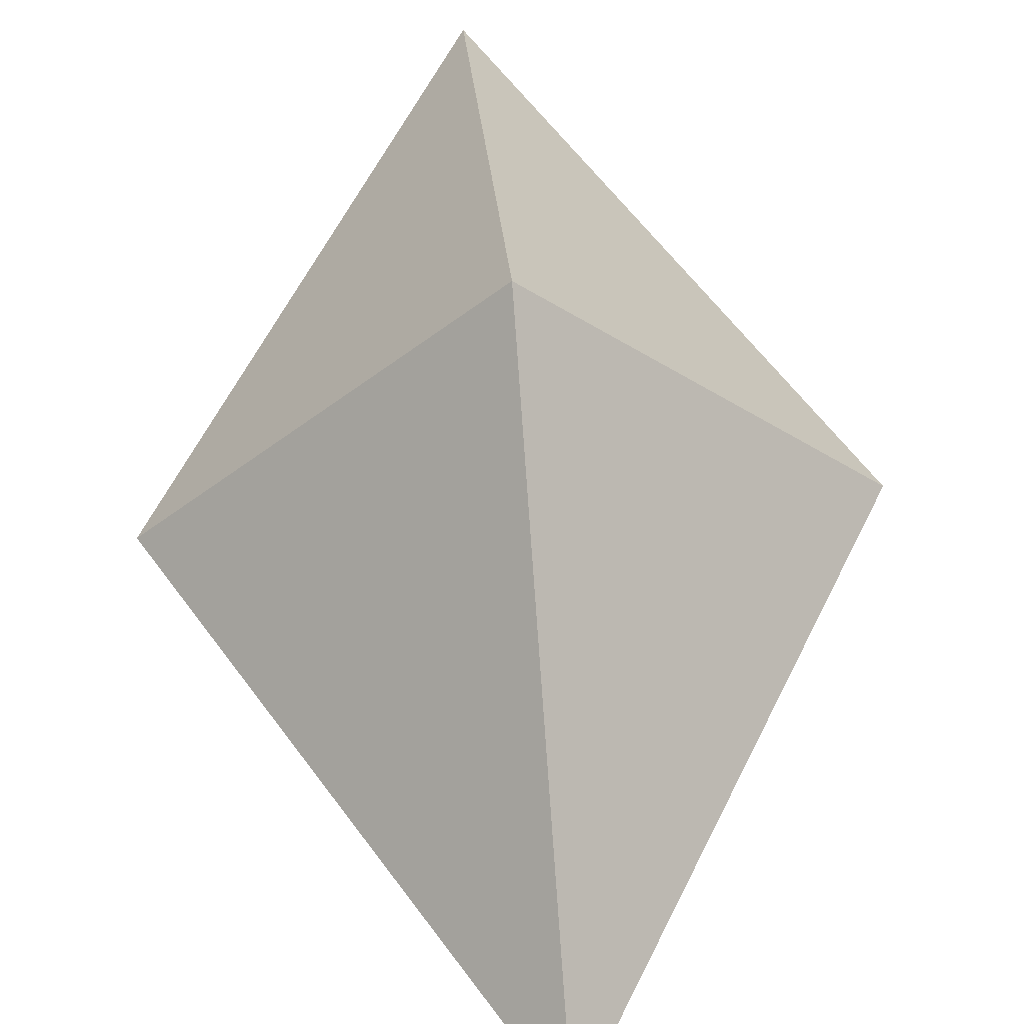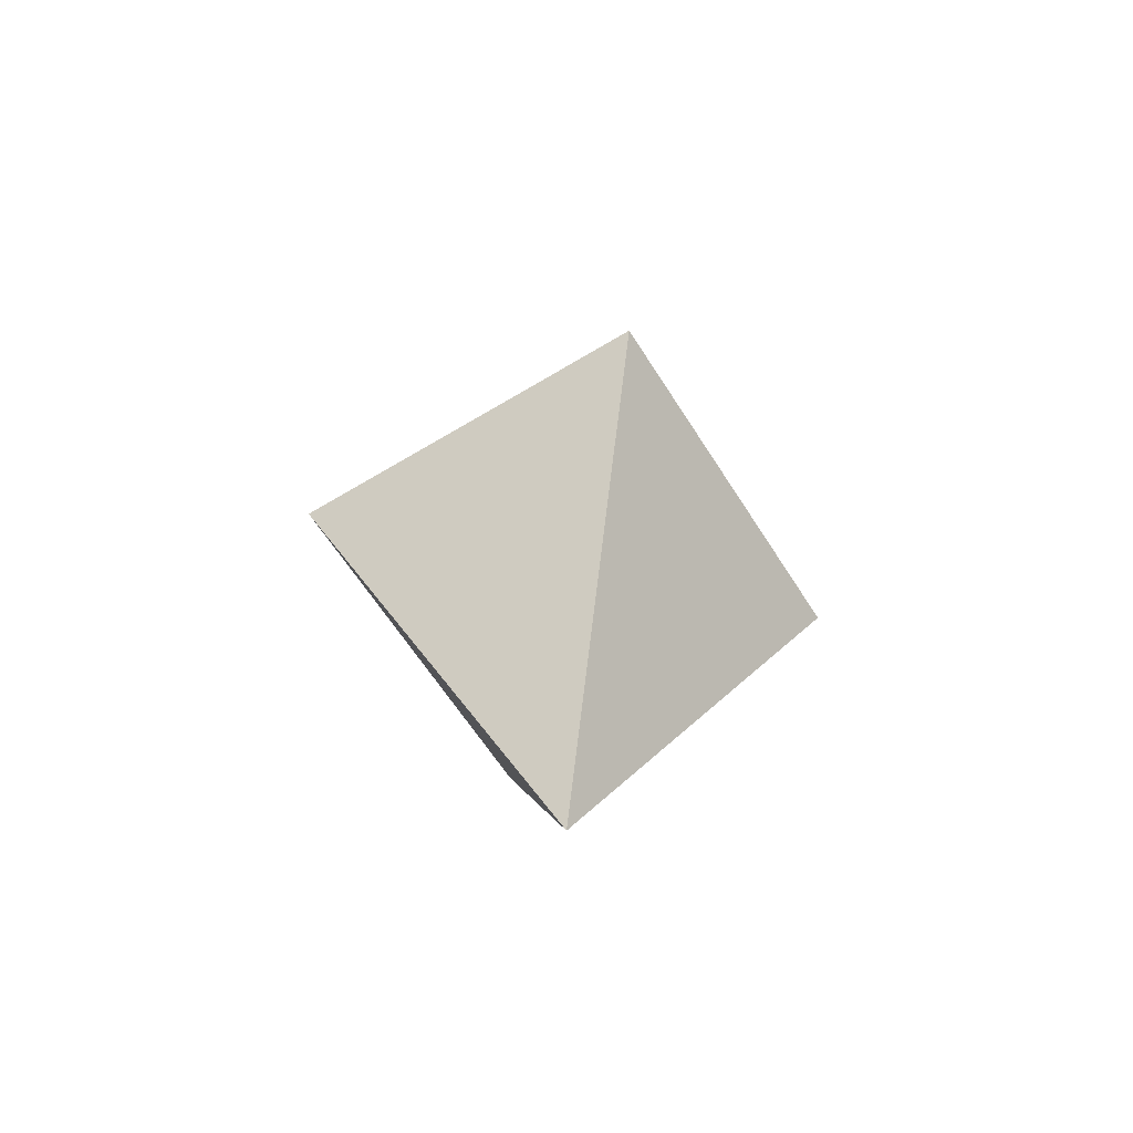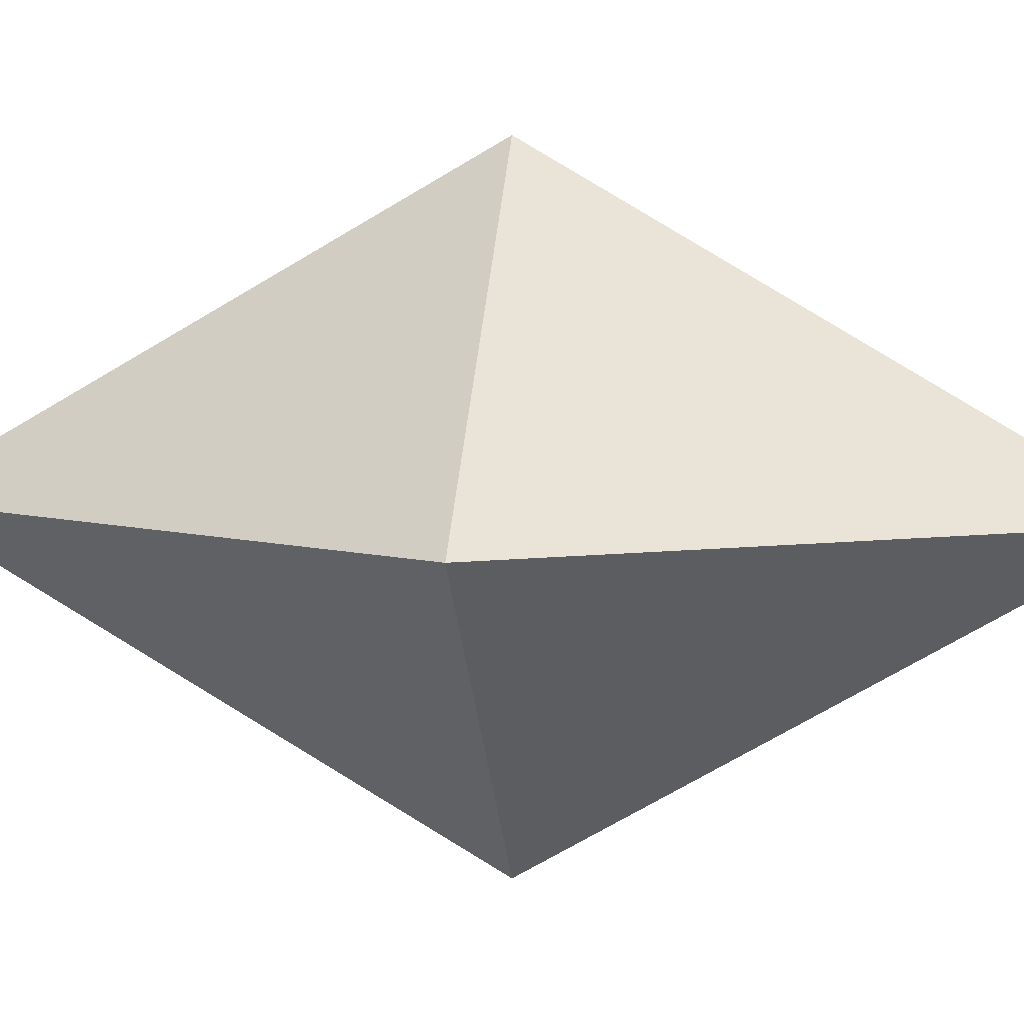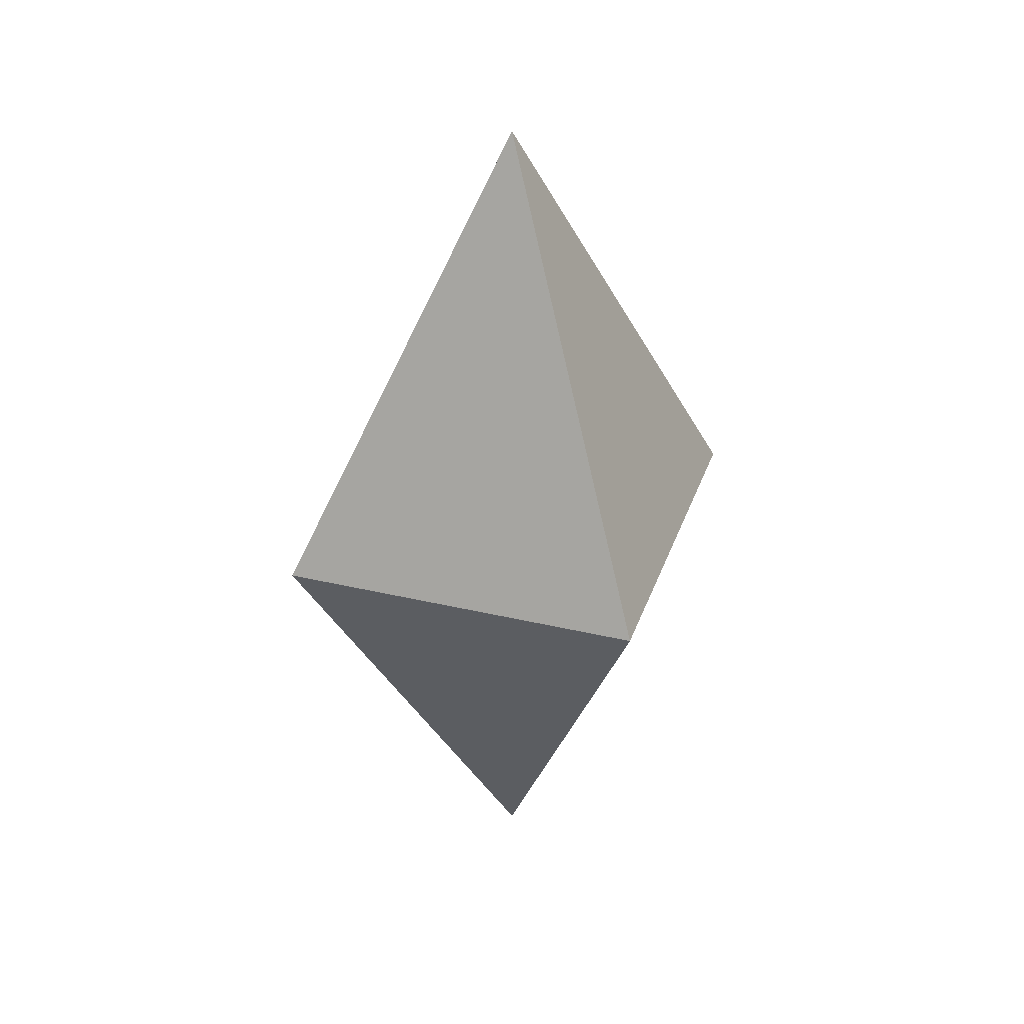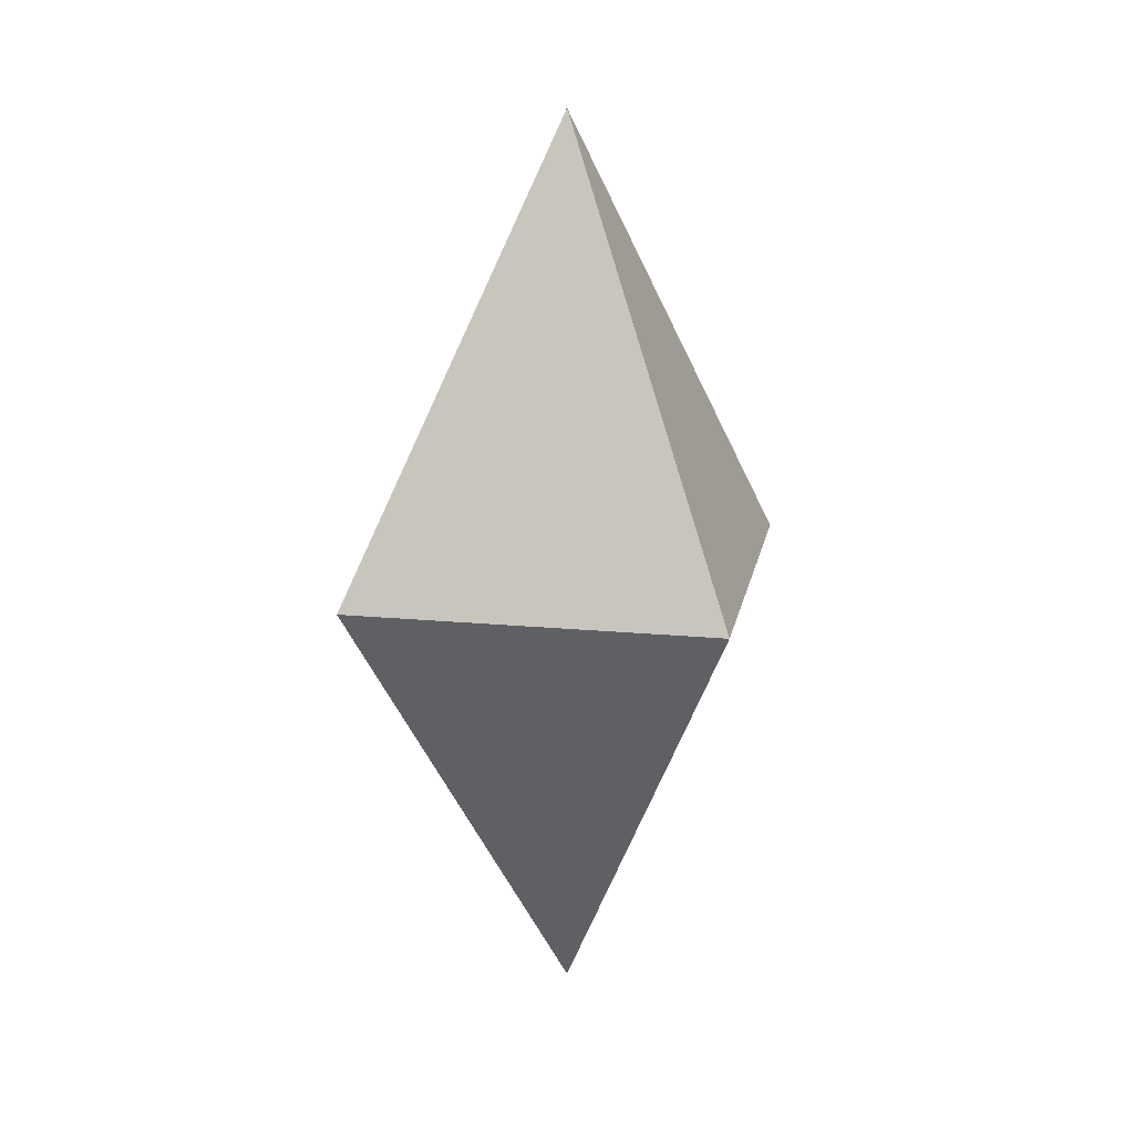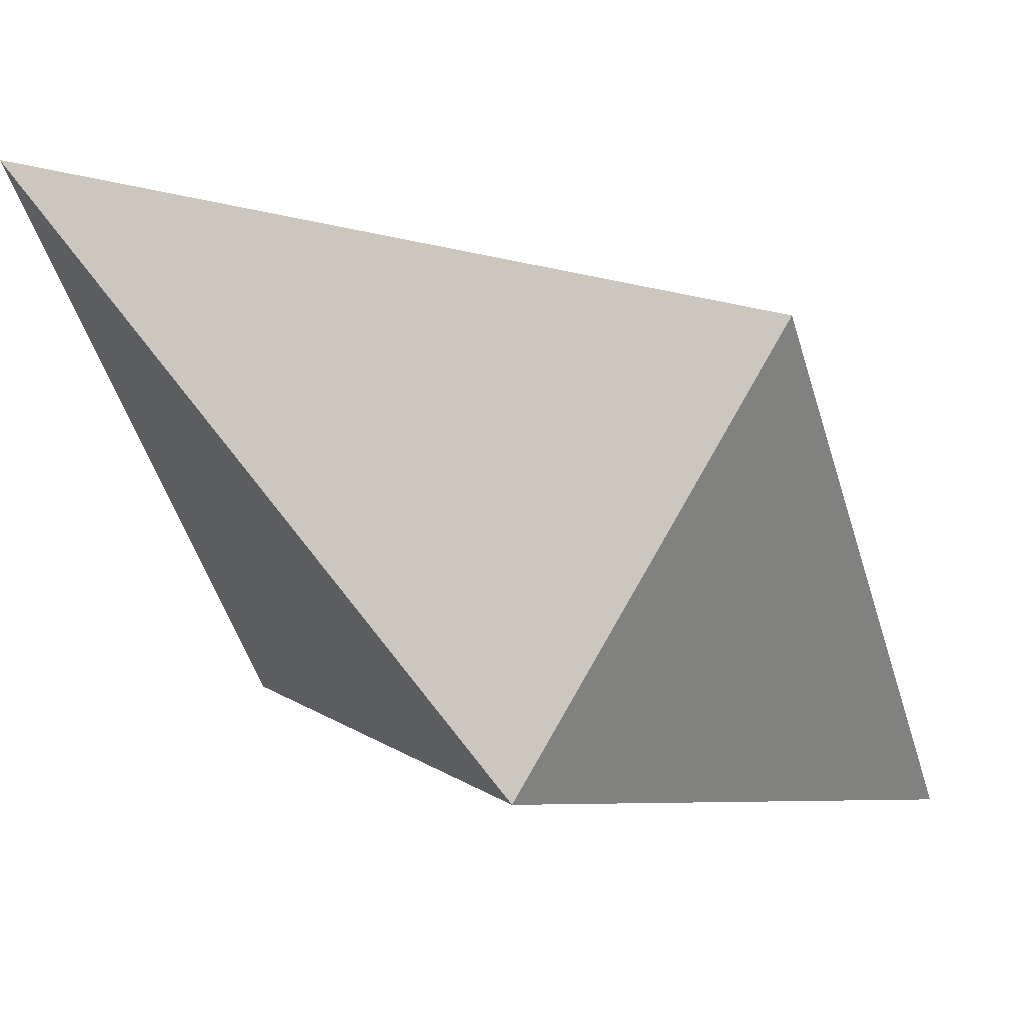
<metadata>
{"format":"obj","ext":"obj","renderer":"f3d","projection":"perspective","resolution":1024,"background":"white","views":[{"elev":56.1,"azim":175.2,"up":"+Z"},{"elev":-61.2,"azim":76.9,"up":"+Y"},{"elev":7.0,"azim":-80.9,"up":"+Z"},{"elev":34.2,"azim":-117.2,"up":"+Y"},{"elev":17.6,"azim":-34.4,"up":"+Y"},{"elev":-44.0,"azim":-134.7,"up":"+Z"}]}
</metadata>
<code>
o Default
v -0.5 0.9113 0
v 0 0.04625 0
v 0 0.9113 -0.5
v 0 0.9113 -0.5
v 0 0.9113 0.5
v 0 0.04625 0
v -0.5 0.9113 0
v -0.5 0.9113 0
v 0.5 0.9113 0
v 0 0.04625 0
v 0 0.9113 0.5
v 0 0.9113 0.5
v 0 0.9113 -0.5
v 0 0.04625 0
v 0.5 0.9113 0
v 0.5 0.9113 0
v -0.5 0.9113 0
v 0 0.9113 -0.5
v 0 1.776 0
v 0 1.776 0
v 0 0.9113 0.5
v -0.5 0.9113 0
v 0 1.776 0
v 0 1.776 0
v 0.5 0.9113 0
v 0 0.9113 0.5
v 0 1.776 0
v 0 1.776 0
v 0 0.9113 -0.5
v 0.5 0.9113 0
v 0 1.776 0
v 0 1.776 0
g Scene
f 1 3 2
f 1 4 3
f 5 7 6
f 5 8 7
f 9 11 10
f 9 12 11
f 13 15 14
f 13 16 15
f 17 19 18
f 17 20 19
f 21 23 22
f 21 24 23
f 25 27 26
f 25 28 27
f 29 31 30
f 29 32 31

</code>
